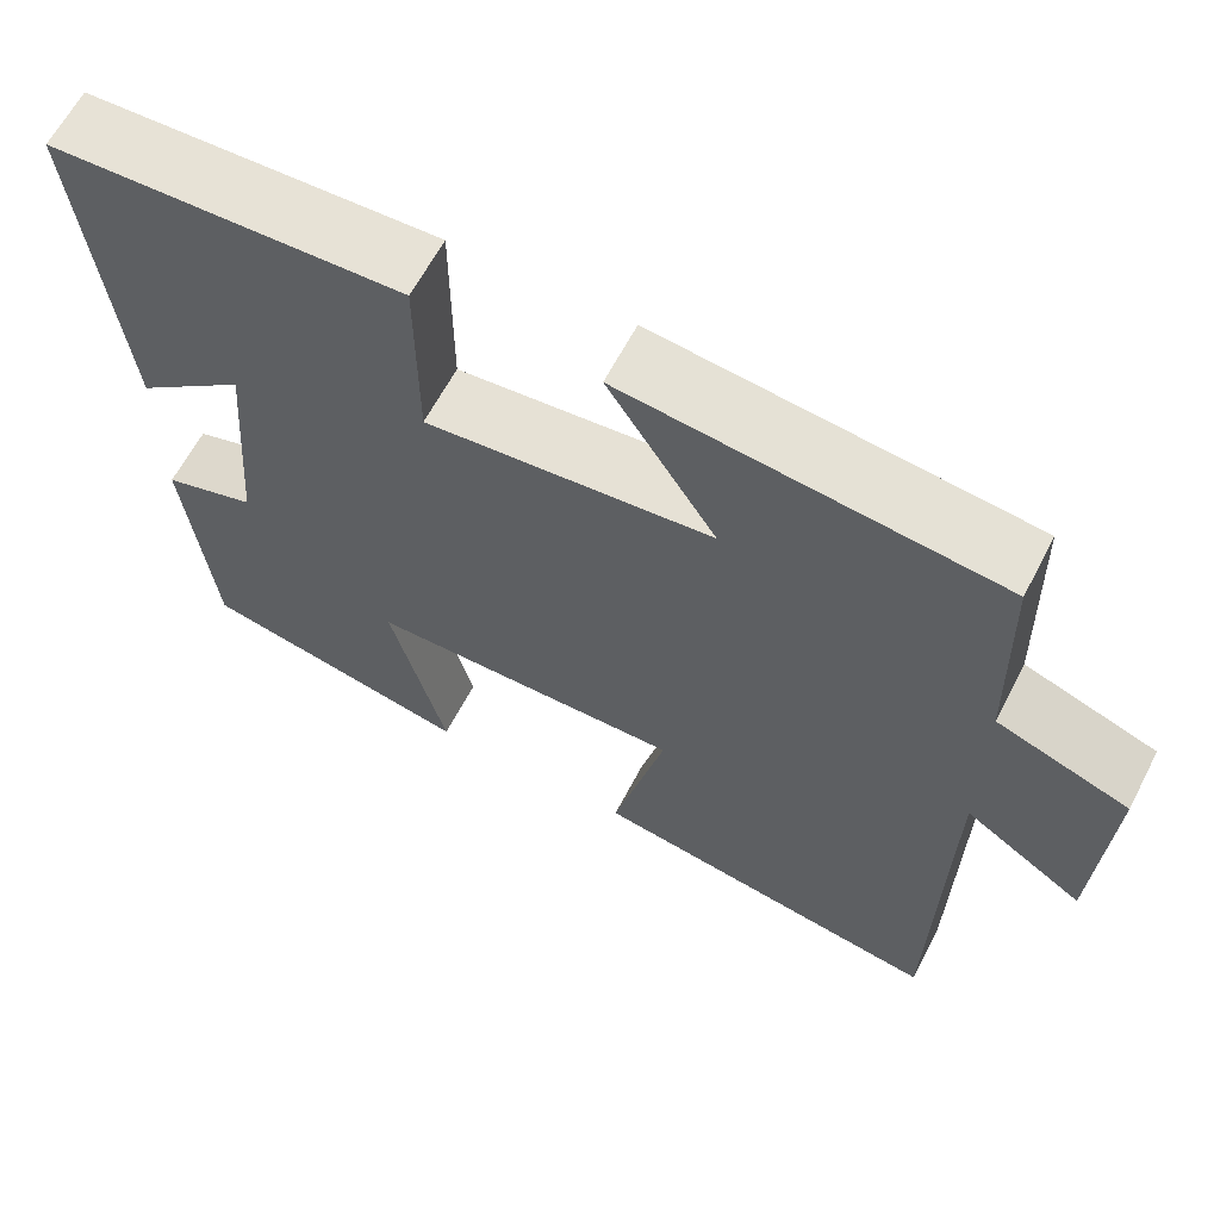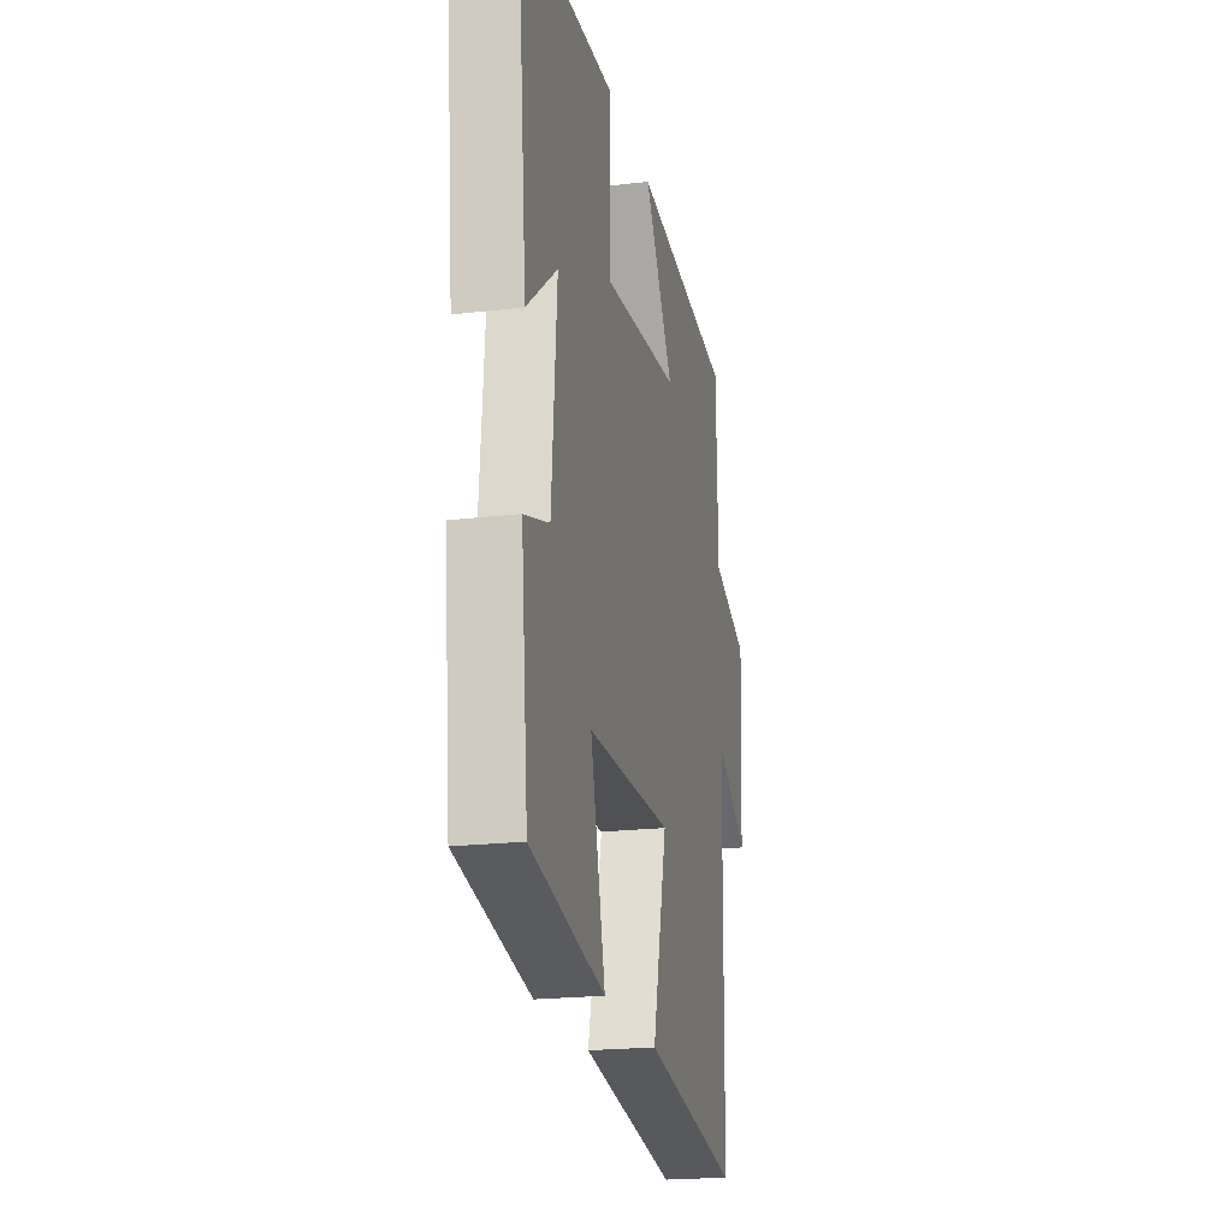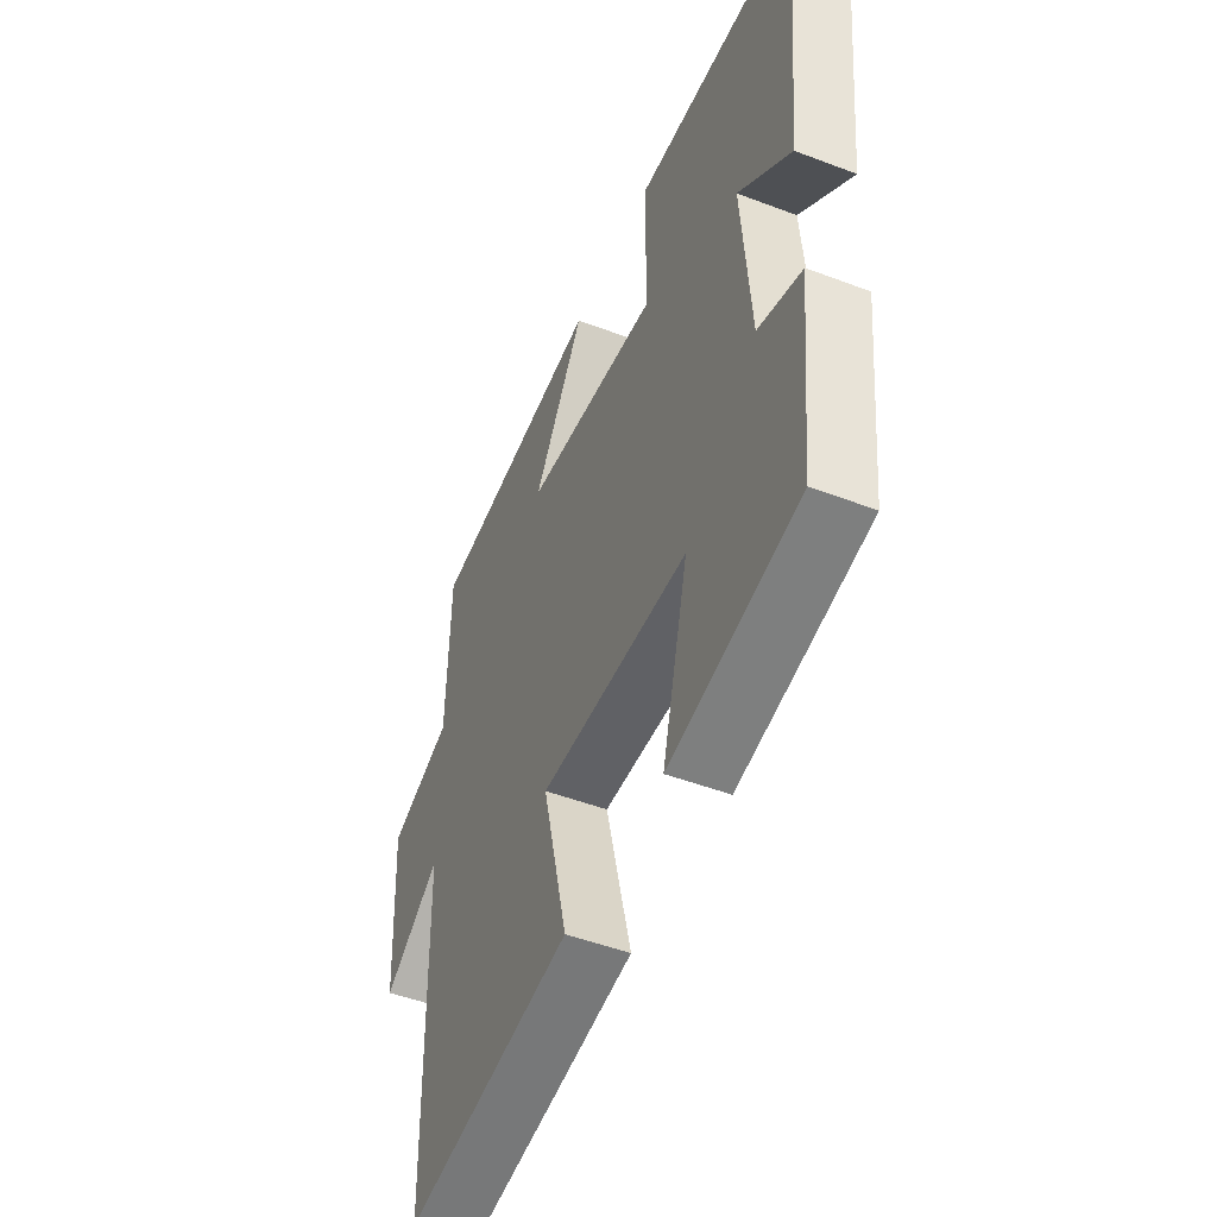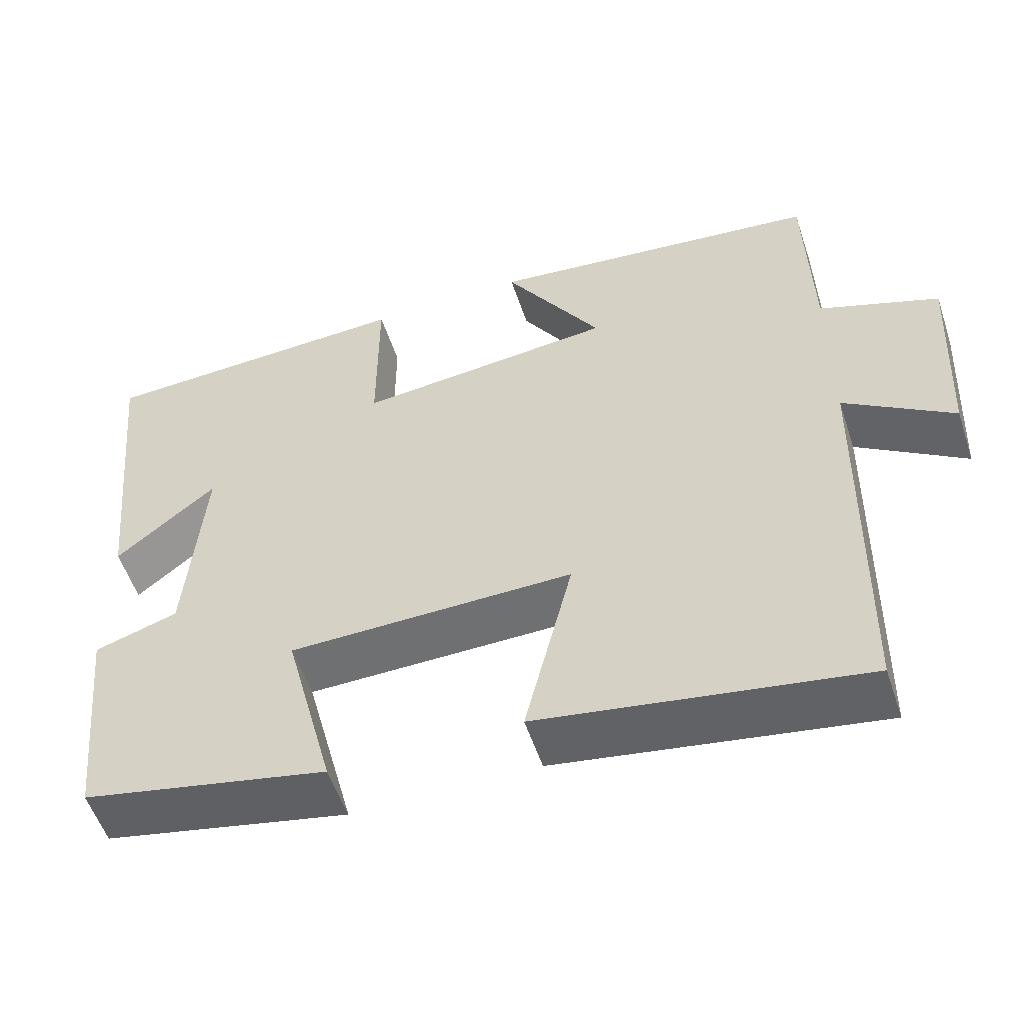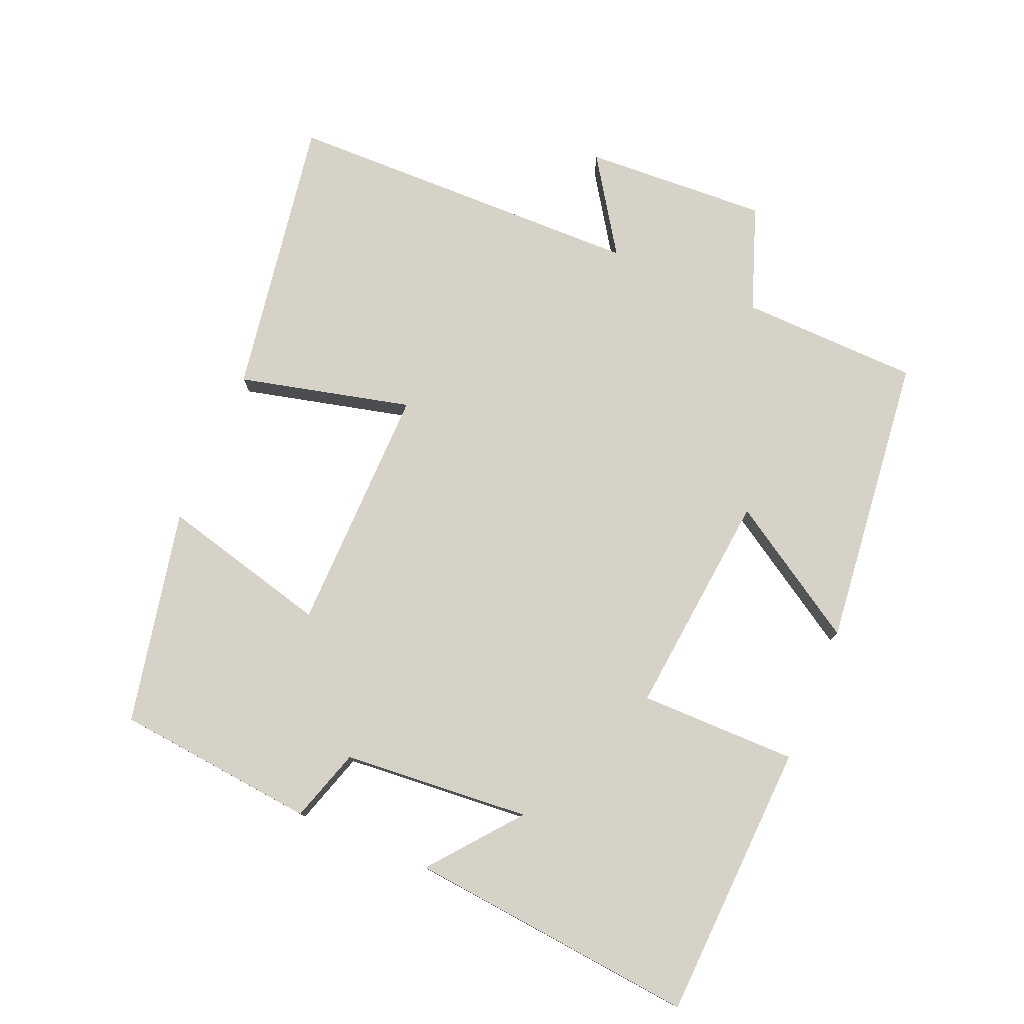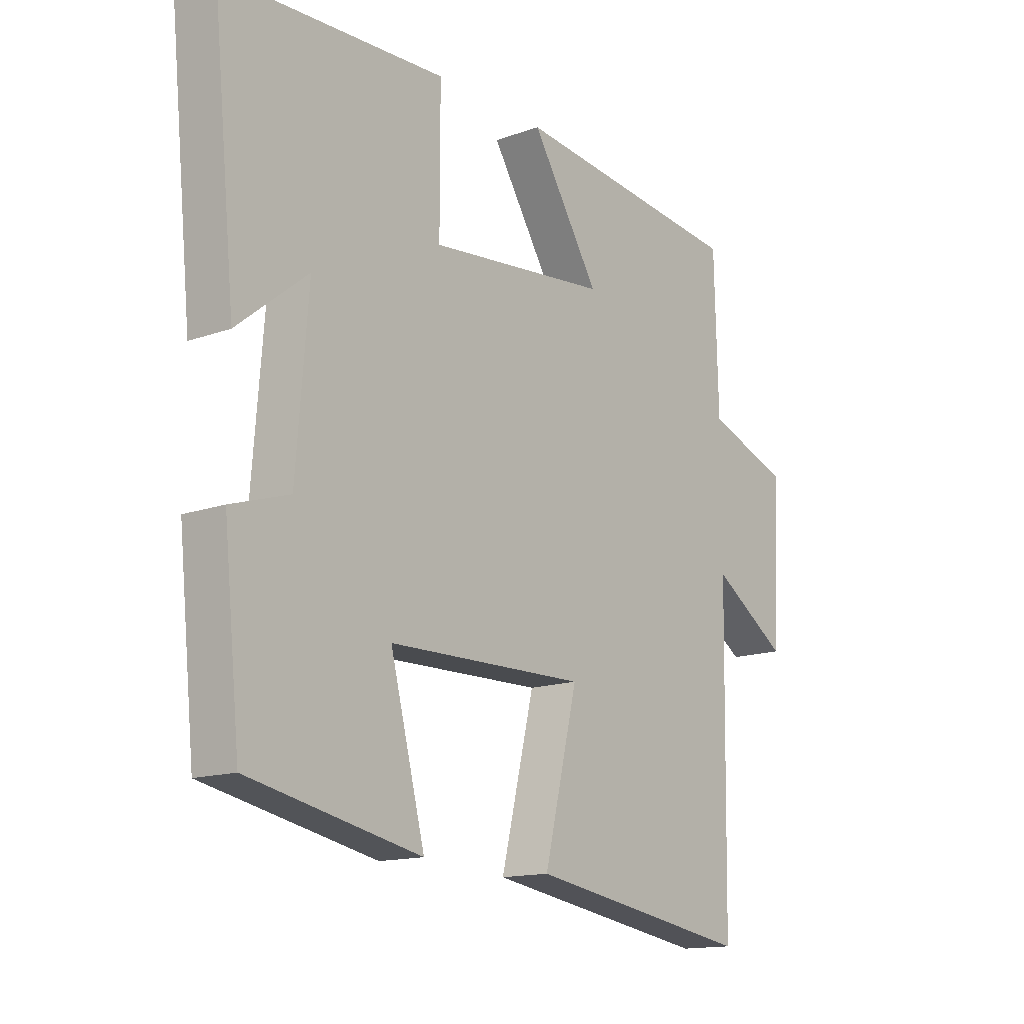
<metadata>
{"format":"obj","ext":"obj","renderer":"f3d","projection":"perspective","resolution":1024,"background":"white","views":[{"elev":63.1,"azim":27.5,"up":"+Z"},{"elev":-20.6,"azim":-77.8,"up":"+Z"},{"elev":-48.6,"azim":-113.0,"up":"+Z"},{"elev":-54.6,"azim":18.3,"up":"+Z"},{"elev":77.9,"azim":-67.2,"up":"+Y"},{"elev":-14.5,"azim":-51.9,"up":"+Z"}]}
</metadata>
<code>
v 0.493 0.07 0.453
v 0.5 0.07 0.192
v 0.652 0.07 0.137
v 0.638 0.07 -0.131
v 0.5 0.07 -0.04
v 0.491 0.07 -0.566
v 0.081 0.07 -0.5
v 0.142 0.07 -0.248
v -0.22 0.07 -0.254
v -0.157 0.07 -0.5
v -0.47 0.07 -0.436
v -0.5 0.07 -0.143
v -0.394 0.07 -0.109
v -0.372 0.07 0.165
v -0.5 0.07 0.061
v -0.542 0.07 0.481
v -0.138 0.07 0.5
v -0.138 0.07 0.27
v 0.19 0.07 0.304
v 0.066 0.07 0.5
v 0.493 0 0.453
v 0.5 0 0.192
v 0.652 0 0.137
v 0.638 0 -0.131
v 0.5 0 -0.04
v 0.491 0 -0.566
v 0.081 0 -0.5
v 0.142 0 -0.248
v -0.22 0 -0.254
v -0.157 0 -0.5
v -0.47 0 -0.436
v -0.5 0 -0.143
v -0.394 0 -0.109
v -0.372 0 0.165
v -0.5 0 0.061
v -0.542 0 0.481
v -0.138 0 0.5
v -0.138 0 0.27
v 0.19 0 0.304
v 0.066 0 0.5
f 19 20 1 2
f 18 19 2 3
f 16 17 18
f 14 15 16
f 14 16 18
f 13 14 18 3
f 11 12 13
f 10 11 13
f 9 10 13
f 8 9 13 3
f 5 6 7 8
f 3 4 5
f 3 5 8
f 22 21 40 39
f 23 22 39 38
f 38 37 36
f 36 35 34
f 38 36 34
f 23 38 34 33
f 33 32 31
f 33 31 30
f 33 30 29
f 23 33 29 28
f 28 27 26 25
f 25 24 23
f 28 25 23
f 1 21 22 2
f 2 22 23 3
f 3 23 24 4
f 4 24 25 5
f 5 25 26 6
f 6 26 27 7
f 7 27 28 8
f 8 28 29 9
f 9 29 30 10
f 10 30 31 11
f 11 31 32 12
f 12 32 33 13
f 13 33 34 14
f 14 34 35 15
f 15 35 36 16
f 16 36 37 17
f 17 37 38 18
f 18 38 39 19
f 19 39 40 20
f 20 40 21 1

</code>
